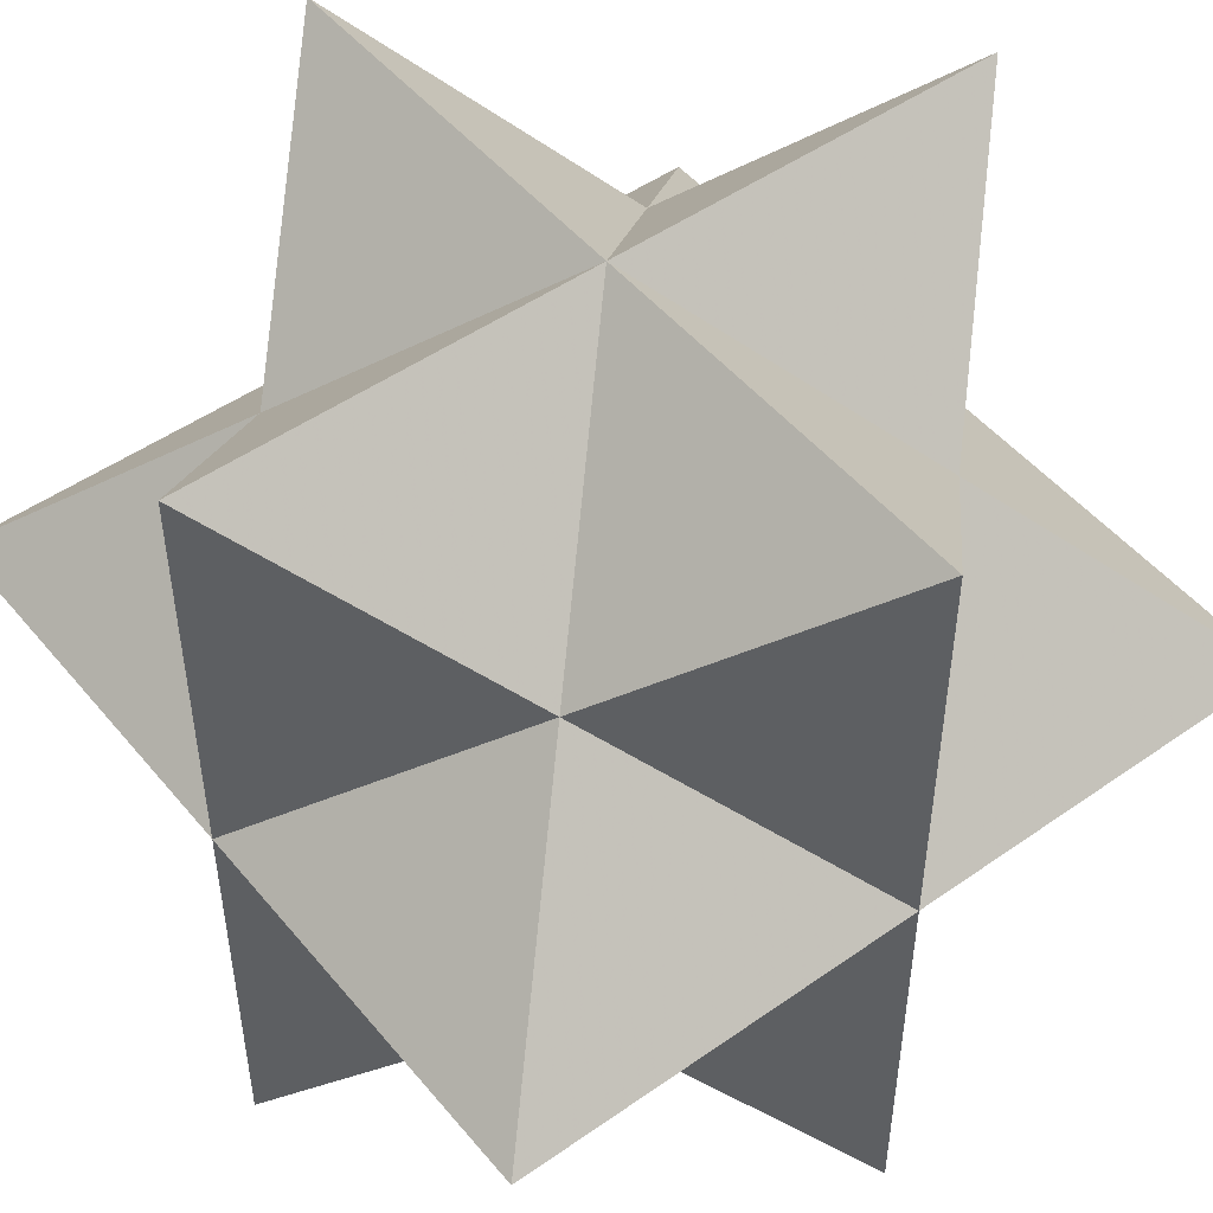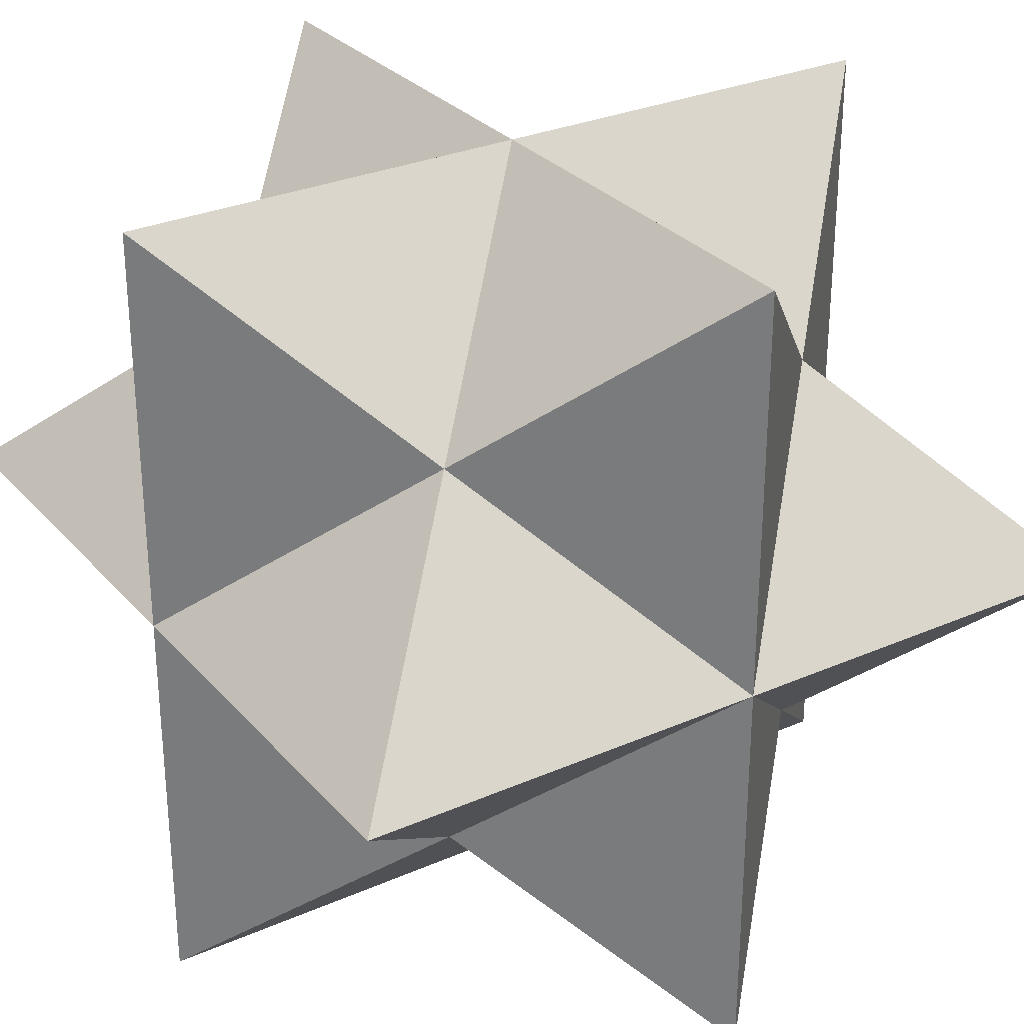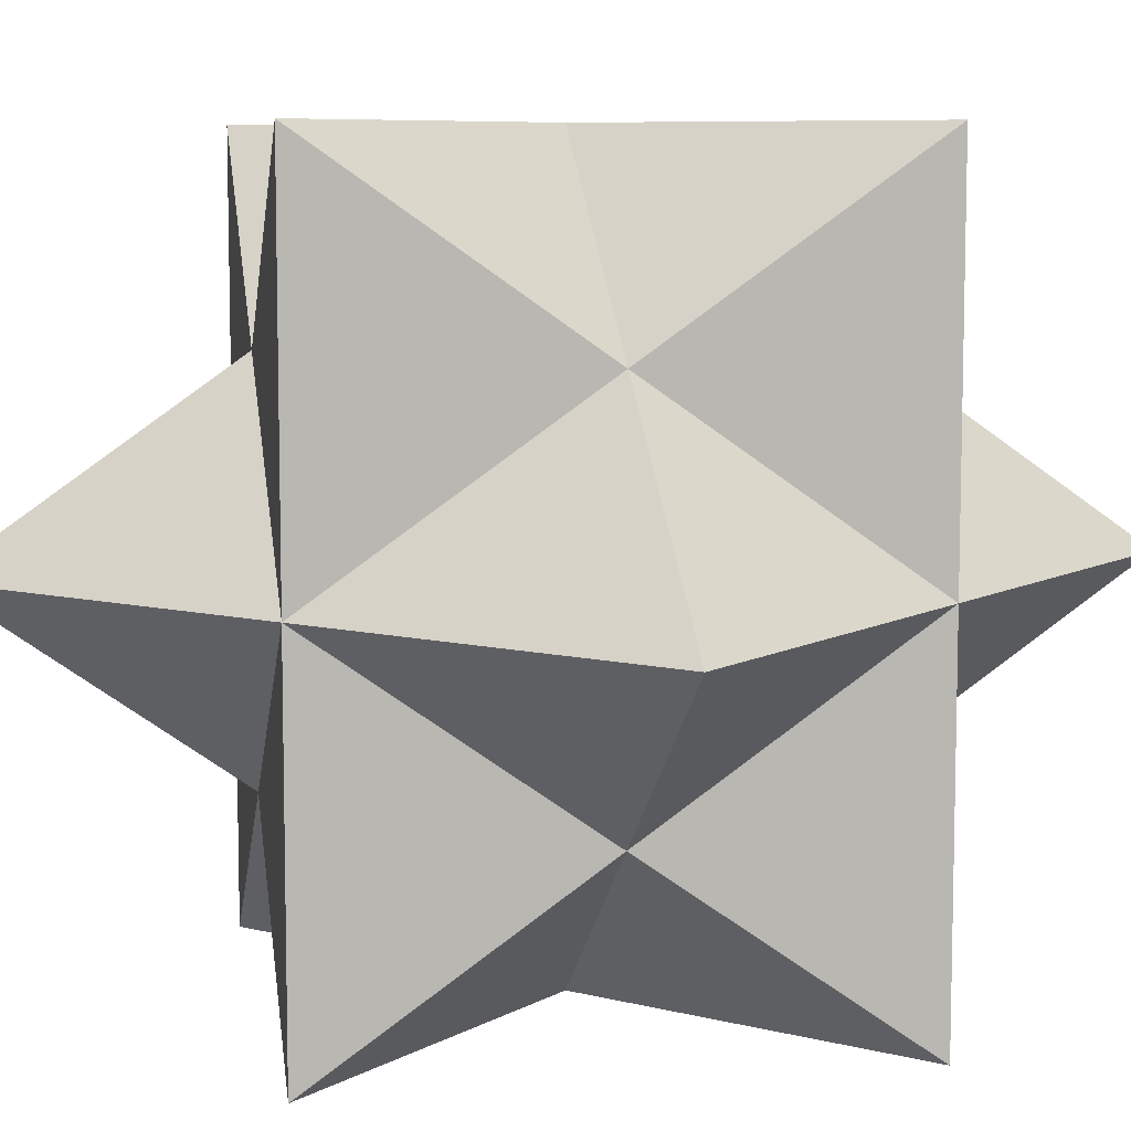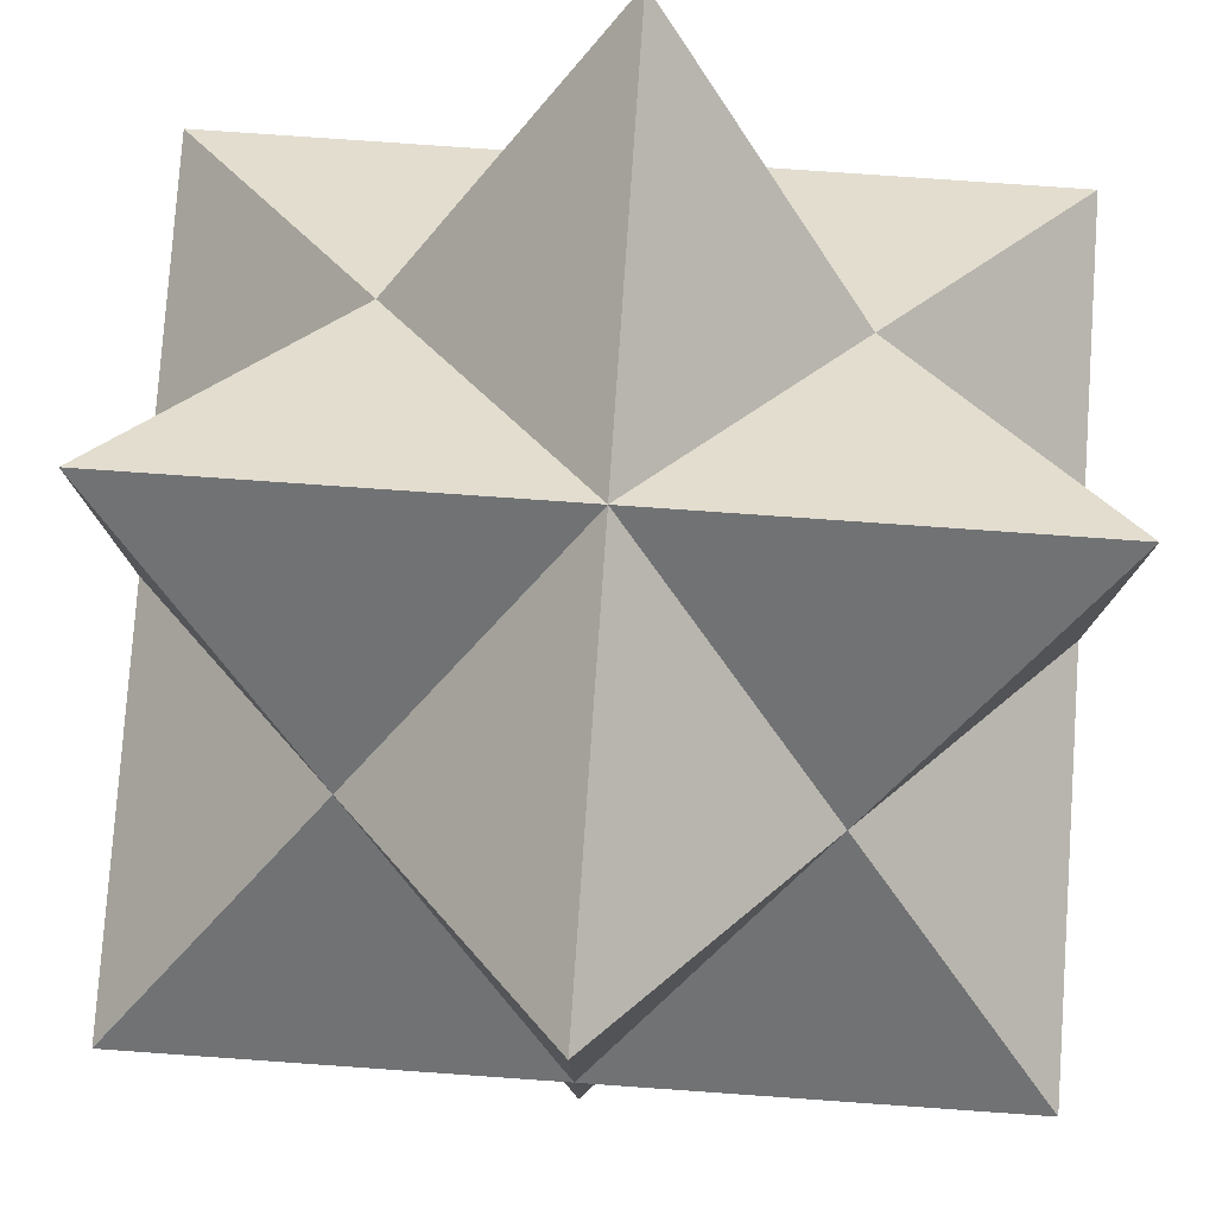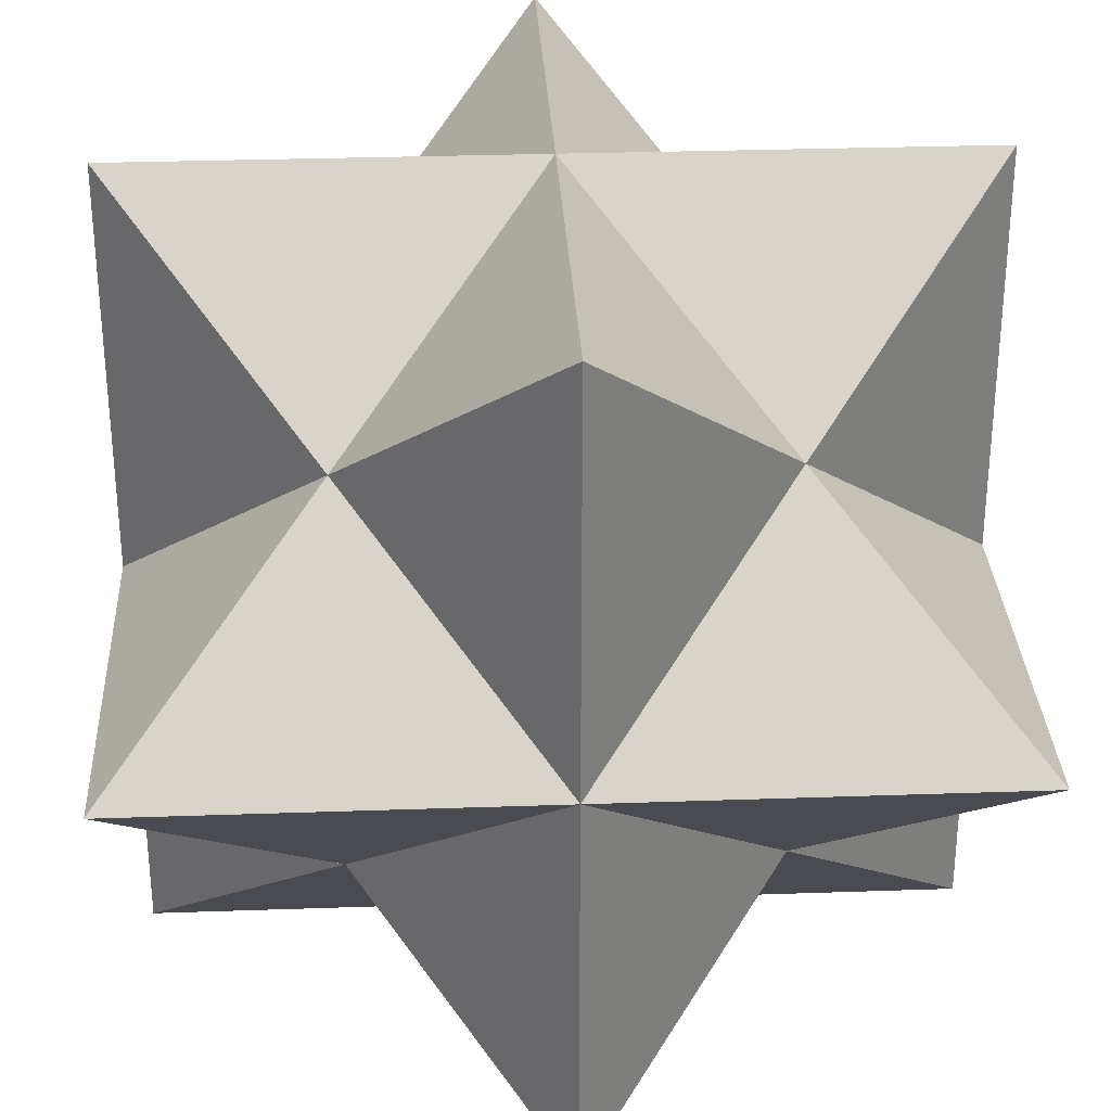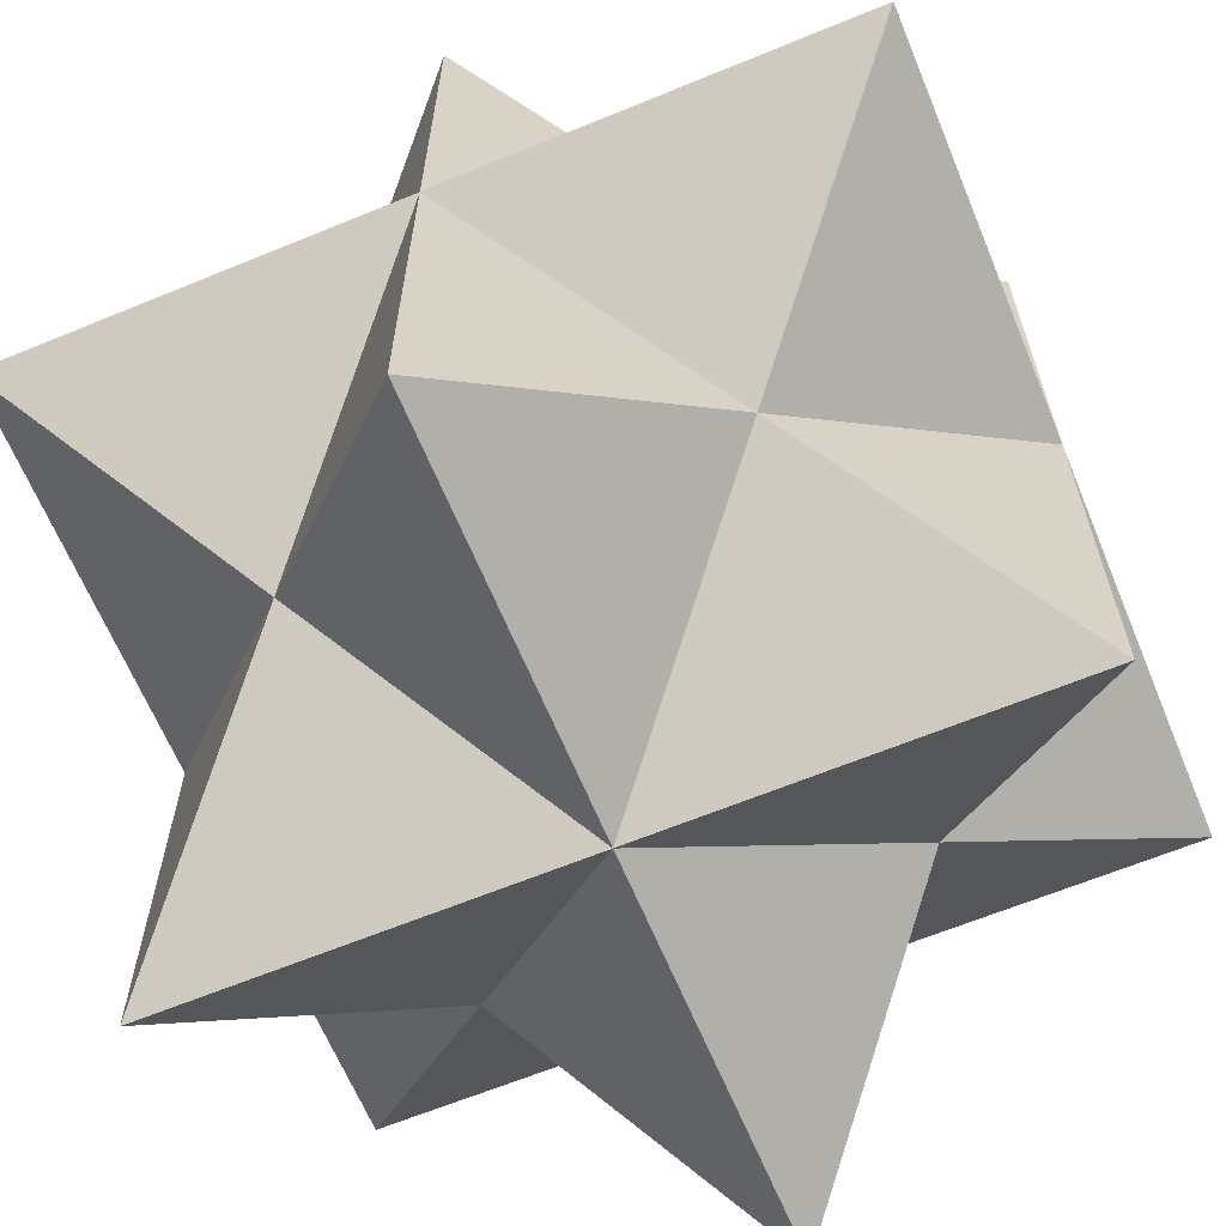
<metadata>
{"format":"obj","ext":"obj","renderer":"f3d","projection":"perspective","resolution":1024,"background":"white","views":[{"elev":49.3,"azim":-37.9,"up":"+Y"},{"elev":29.5,"azim":147.2,"up":"+Y"},{"elev":8.0,"azim":-145.3,"up":"+Y"},{"elev":79.2,"azim":-86.0,"up":"+Y"},{"elev":30.3,"azim":177.1,"up":"+Y"},{"elev":-64.6,"azim":-157.5,"up":"+Y"}]}
</metadata>
<code>
v  0  0 -1
v  1  0  0
v -1  0  0
v  0  1  0
v  0 -1  0
v  1  0  1
v  1  0 -1
v -1  0  1
v -1  0 -1
v  1  1  0
v  1 -1  0
v -1  1  0
v -1 -1  0
v  0  1  1
v  0  1 -1
v  0 -1  1
v  0 -1 -1
v  0.5  0.5  0.5
v  0.5  0.5 -0.5
v  0.5 -0.5  0.5
v  0.5 -0.5 -0.5
v -0.5  0.5  0.5
v -0.5  0.5 -0.5
v -0.5 -0.5  0.5
v -0.5 -0.5 -0.5
v  0  0  1
f 26 6 18
f 26 18 14
f 26 14 22
f 26 22 8
f 26 8 24
f 26 24 16
f 26 16 20
f 26 20 6
f 1 7 21
f 1 21 17
f 1 17 25
f 1 25 9
f 1 9 23
f 1 23 15
f 1 15 19
f 1 19 7
f 2 6 20
f 2 20 11
f 2 11 21
f 2 21 7
f 2 7 19
f 2 19 10
f 2 10 18
f 2 18 6
f 3 8 22
f 3 22 12
f 3 12 23
f 3 23 9
f 3 9 25
f 3 25 13
f 3 13 24
f 3 24 8
f 4 10 19
f 4 19 15
f 4 15 23
f 4 23 12
f 4 12 22
f 4 22 14
f 4 14 18
f 4 18 10
f 5 11 20
f 5 20 16
f 5 16 24
f 5 24 13
f 5 13 25
f 5 25 17
f 5 17 21
f 5 21 11

</code>
